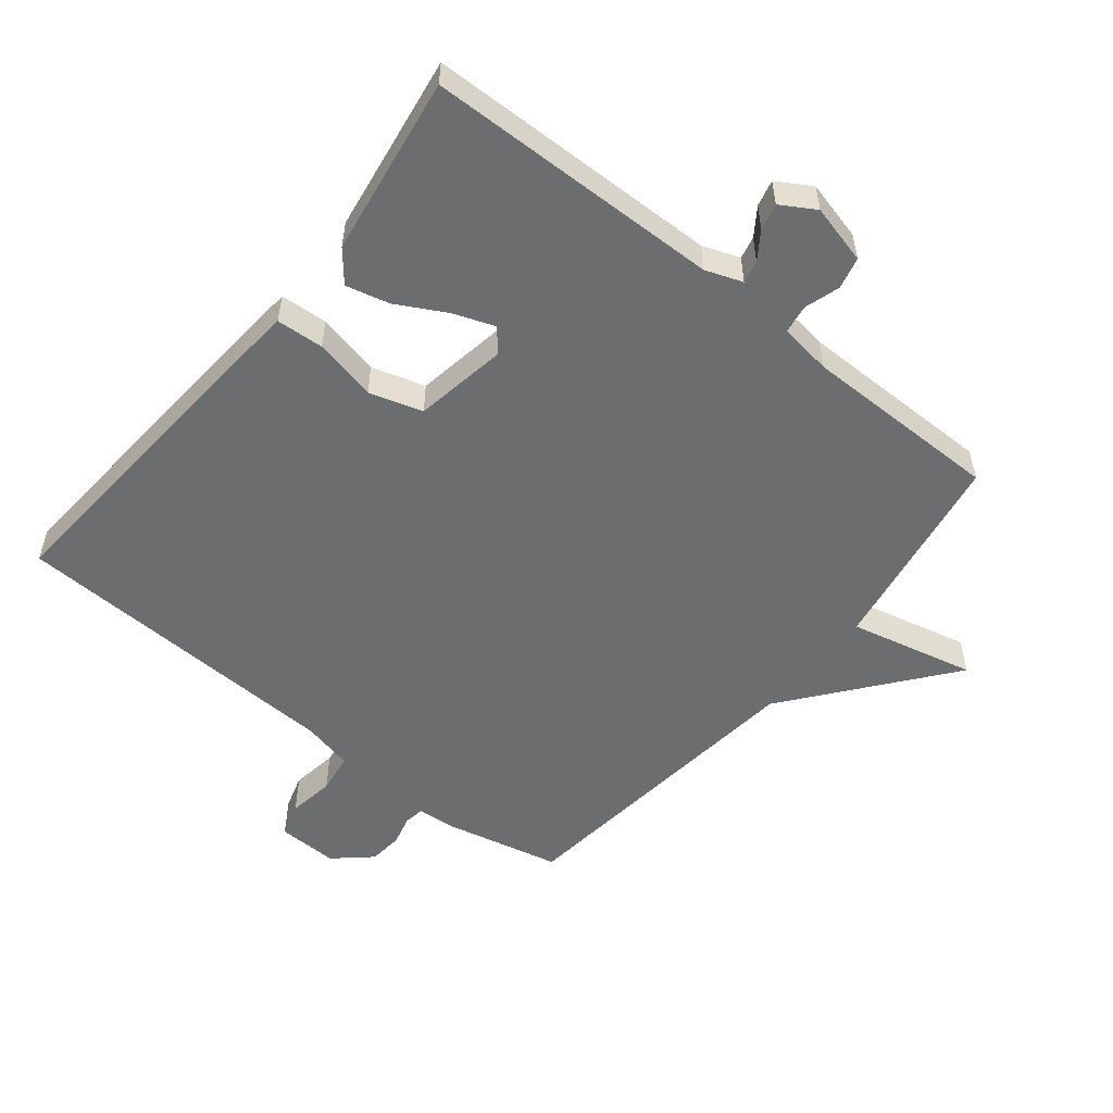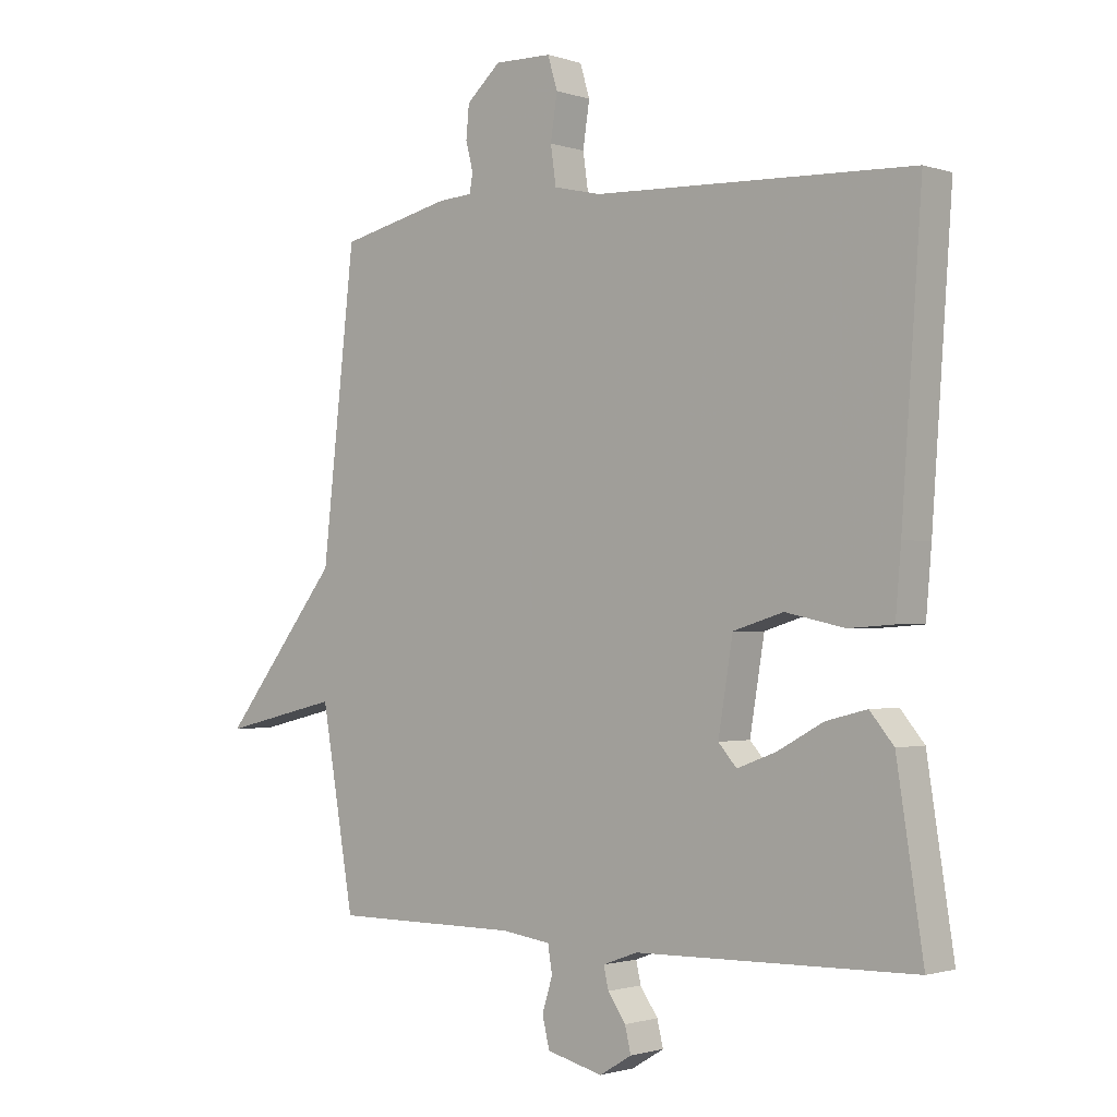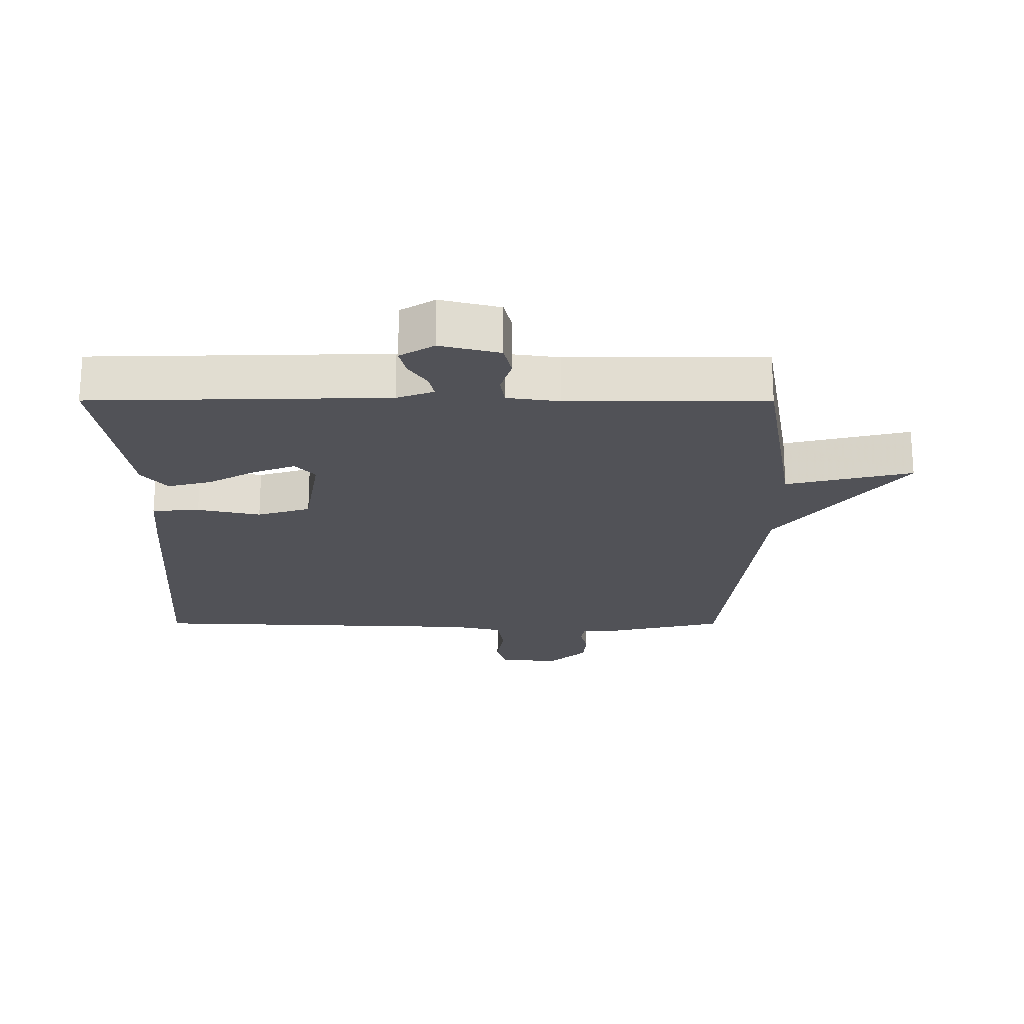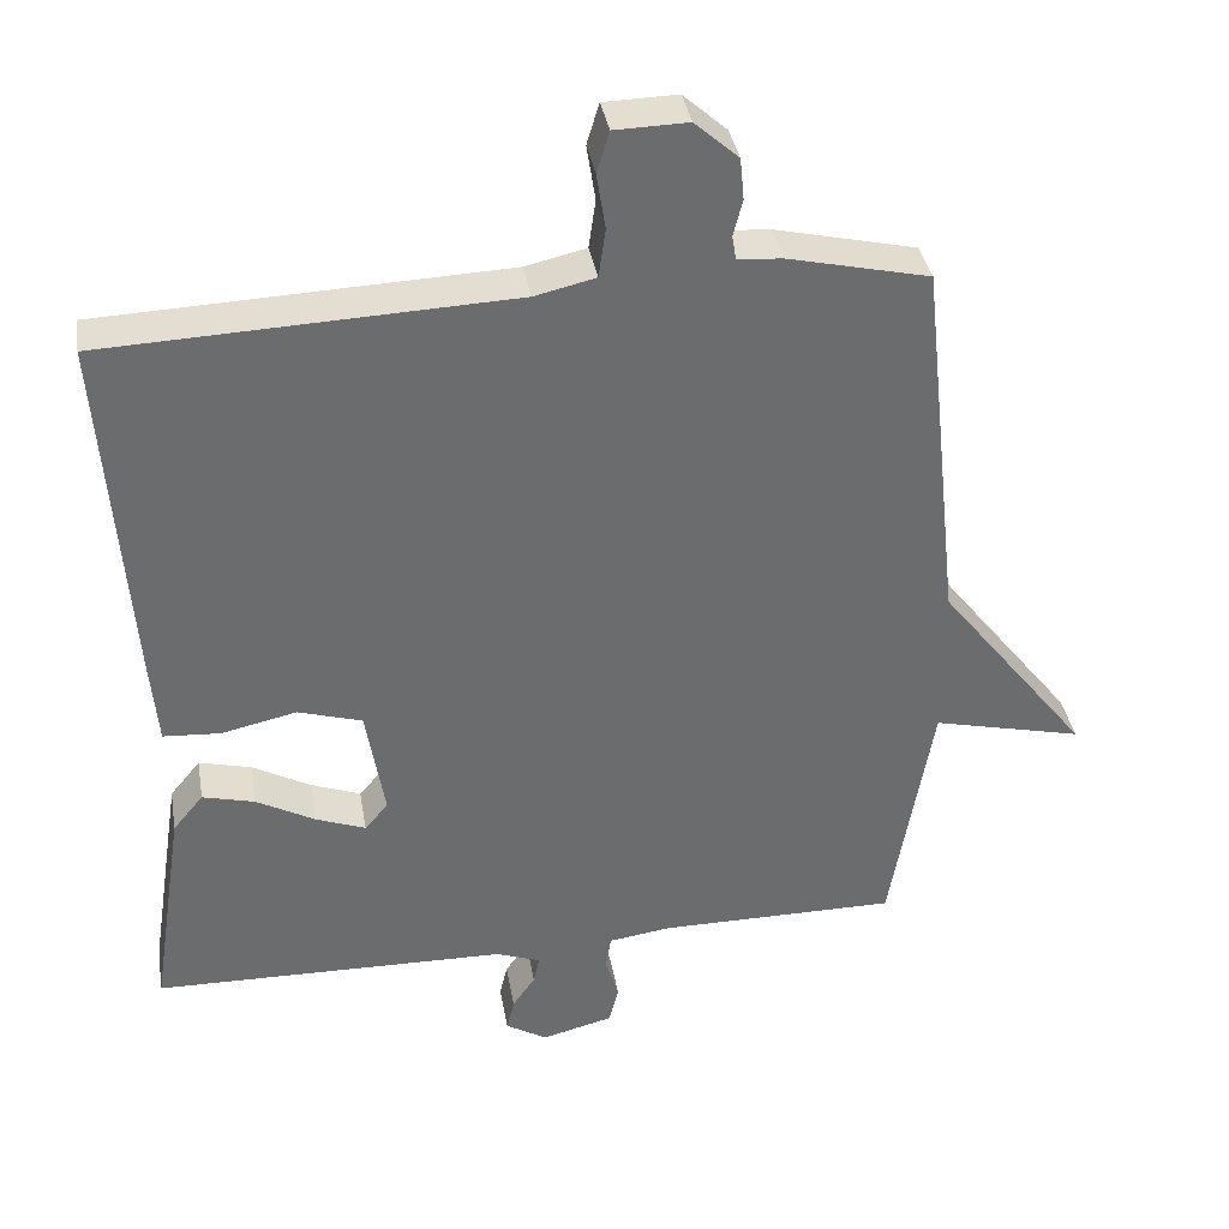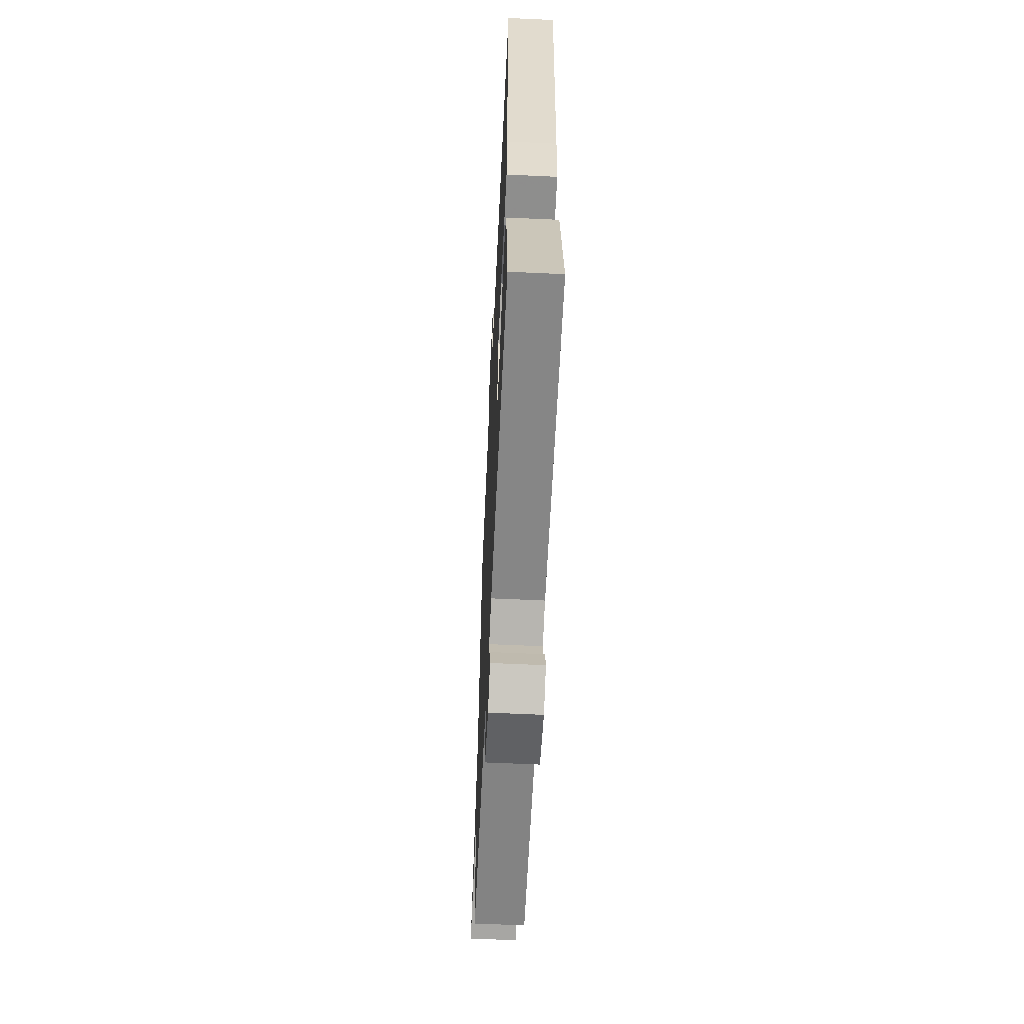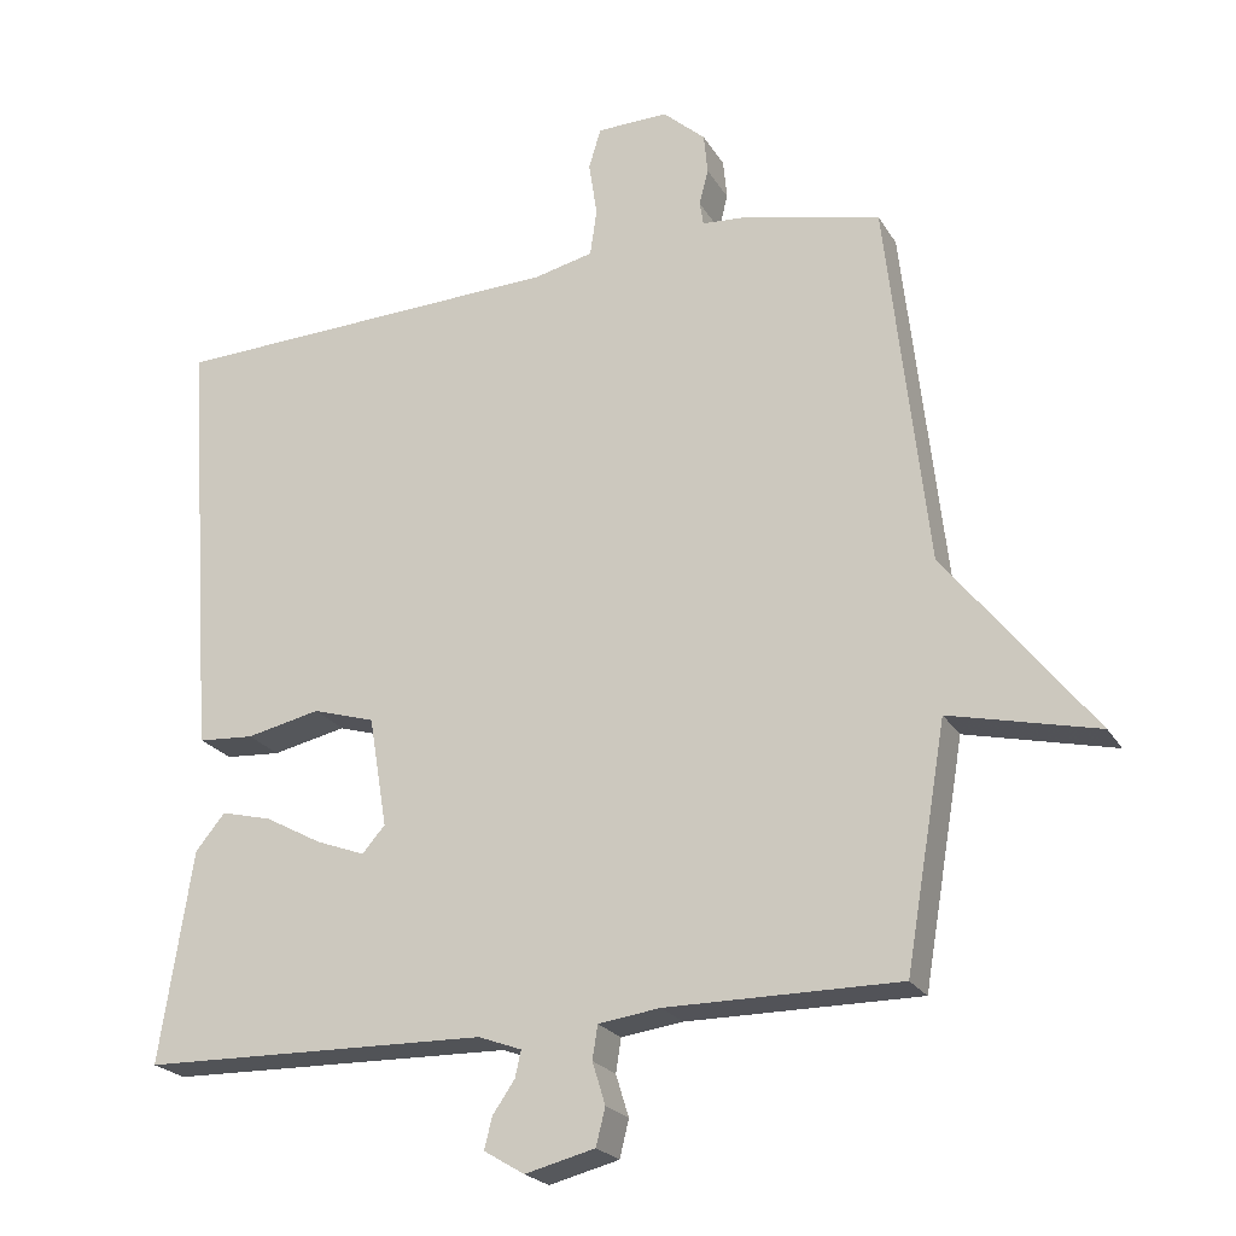
<metadata>
{"format":"obj","ext":"obj","renderer":"f3d","projection":"perspective","resolution":1024,"background":"white","views":[{"elev":-53.9,"azim":141.0,"up":"+Y"},{"elev":-1.4,"azim":40.6,"up":"+Z"},{"elev":-21.6,"azim":179.9,"up":"+Y"},{"elev":36.8,"azim":170.3,"up":"+Z"},{"elev":-60.8,"azim":87.3,"up":"+Z"},{"elev":-22.6,"azim":-156.6,"up":"+Z"}]}
</metadata>
<code>
v 0.5 0.07 -0.5
v 0.044 0.07 -0.51
v -0.013 0.07 -0.531
v -0.005 0.07 -0.566
v 0.024 0.07 -0.608
v 0.034 0.07 -0.649
v -0.019 0.07 -0.681
v -0.111 0.07 -0.658
v -0.123 0.07 -0.609
v -0.106 0.07 -0.554
v -0.113 0.07 -0.51
v -0.194 0.07 -0.499
v -0.5 0.07 -0.5
v -0.554 0.07 -0.185
v -0.748 0.07 -0.231
v -0.554 0.07 0.015
v -0.5 0.07 0.5
v -0.318 0.07 0.542
v -0.261 0.07 0.546
v -0.256 0.07 0.577
v -0.268 0.07 0.624
v -0.263 0.07 0.677
v -0.207 0.07 0.727
v -0.113 0.07 0.725
v -0.097 0.07 0.672
v -0.108 0.07 0.6
v -0.099 0.07 0.538
v -0.021 0.07 0.52
v 0.5 0.07 0.5
v 0.467 0.07 0.036
v 0.458 0.07 -0.069
v 0.385 0.07 -0.074
v 0.288 0.07 -0.053
v 0.206 0.07 -0.078
v 0.182 0.07 -0.223
v 0.212 0.07 -0.257
v 0.276 0.07 -0.233
v 0.351 0.07 -0.192
v 0.418 0.07 -0.175
v 0.457 0.07 -0.222
v 0.5 0 -0.5
v 0.044 0 -0.51
v -0.013 0 -0.531
v -0.005 0 -0.566
v 0.024 0 -0.608
v 0.034 0 -0.649
v -0.019 0 -0.681
v -0.111 0 -0.658
v -0.123 0 -0.609
v -0.106 0 -0.554
v -0.113 0 -0.51
v -0.194 0 -0.499
v -0.5 0 -0.5
v -0.554 0 -0.185
v -0.748 0 -0.231
v -0.554 0 0.015
v -0.5 0 0.5
v -0.318 0 0.542
v -0.261 0 0.546
v -0.256 0 0.577
v -0.268 0 0.624
v -0.263 0 0.677
v -0.207 0 0.727
v -0.113 0 0.725
v -0.097 0 0.672
v -0.108 0 0.6
v -0.099 0 0.538
v -0.021 0 0.52
v 0.5 0 0.5
v 0.467 0 0.036
v 0.458 0 -0.069
v 0.385 0 -0.074
v 0.288 0 -0.053
v 0.206 0 -0.078
v 0.182 0 -0.223
v 0.212 0 -0.257
v 0.276 0 -0.233
v 0.351 0 -0.192
v 0.418 0 -0.175
v 0.457 0 -0.222
f 40 1 2
f 39 40 2
f 38 39 2
f 37 38 2
f 36 37 2 3
f 35 36 3
f 34 35 3
f 31 32 33
f 30 31 33
f 29 30 33
f 28 29 33
f 27 28 33 34
f 24 25 26
f 23 24 26
f 22 23 26
f 21 22 26
f 20 21 26
f 19 20 26 27
f 27 34 3
f 19 27 3
f 18 19 3
f 17 18 3
f 16 17 3
f 12 13 14
f 11 12 14
f 8 9 10
f 7 8 10
f 6 7 10
f 5 6 10
f 4 5 10
f 4 10 11
f 3 4 11 14
f 14 15 16
f 3 14 16
f 42 41 80
f 42 80 79
f 42 79 78
f 42 78 77
f 43 42 77 76
f 43 76 75
f 43 75 74
f 73 72 71
f 73 71 70
f 73 70 69
f 73 69 68
f 74 73 68 67
f 66 65 64
f 66 64 63
f 66 63 62
f 66 62 61
f 66 61 60
f 67 66 60 59
f 43 74 67
f 43 67 59
f 43 59 58
f 43 58 57
f 43 57 56
f 54 53 52
f 54 52 51
f 50 49 48
f 50 48 47
f 50 47 46
f 50 46 45
f 50 45 44
f 51 50 44
f 54 51 44 43
f 56 55 54
f 56 54 43
f 1 41 42 2
f 2 42 43 3
f 3 43 44 4
f 4 44 45 5
f 5 45 46 6
f 6 46 47 7
f 7 47 48 8
f 8 48 49 9
f 9 49 50 10
f 10 50 51 11
f 11 51 52 12
f 12 52 53 13
f 13 53 54 14
f 14 54 55 15
f 15 55 56 16
f 16 56 57 17
f 17 57 58 18
f 18 58 59 19
f 19 59 60 20
f 20 60 61 21
f 21 61 62 22
f 22 62 63 23
f 23 63 64 24
f 24 64 65 25
f 25 65 66 26
f 26 66 67 27
f 27 67 68 28
f 28 68 69 29
f 29 69 70 30
f 30 70 71 31
f 31 71 72 32
f 32 72 73 33
f 33 73 74 34
f 34 74 75 35
f 35 75 76 36
f 36 76 77 37
f 37 77 78 38
f 38 78 79 39
f 39 79 80 40
f 40 80 41 1

</code>
